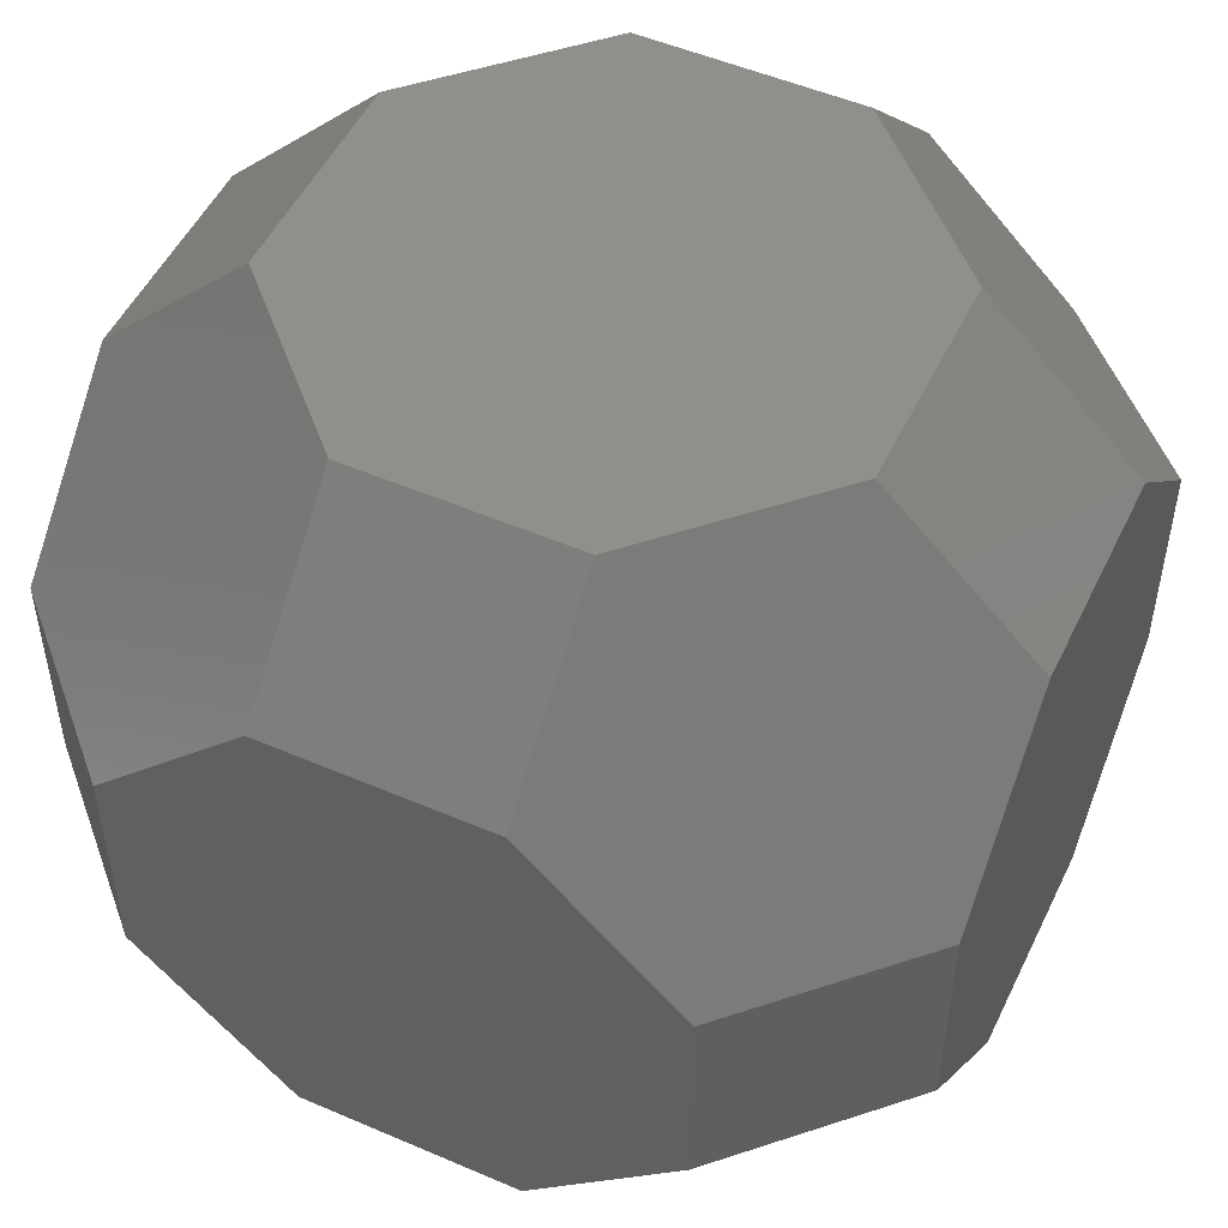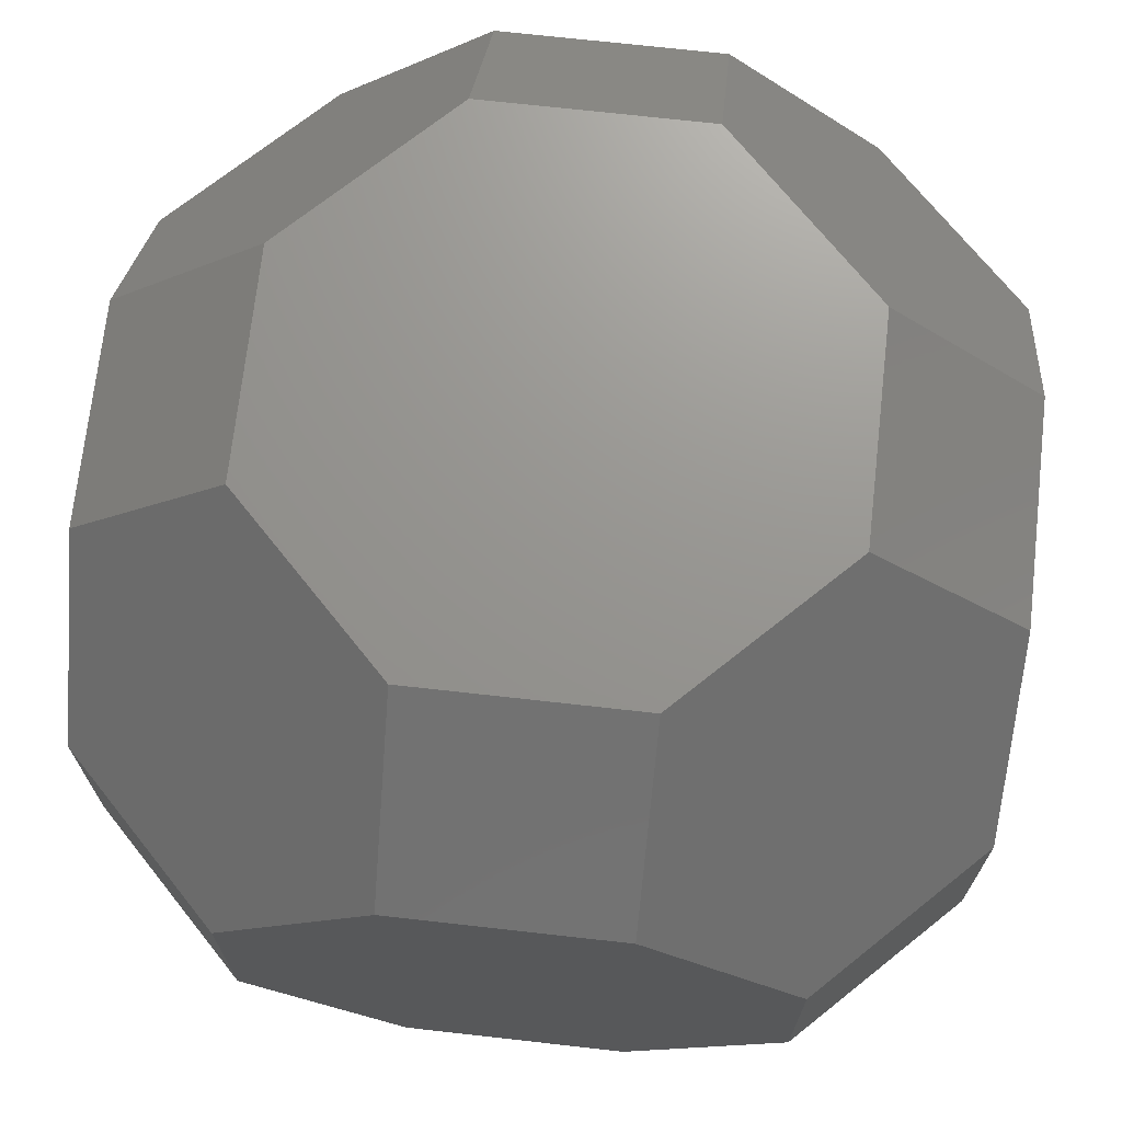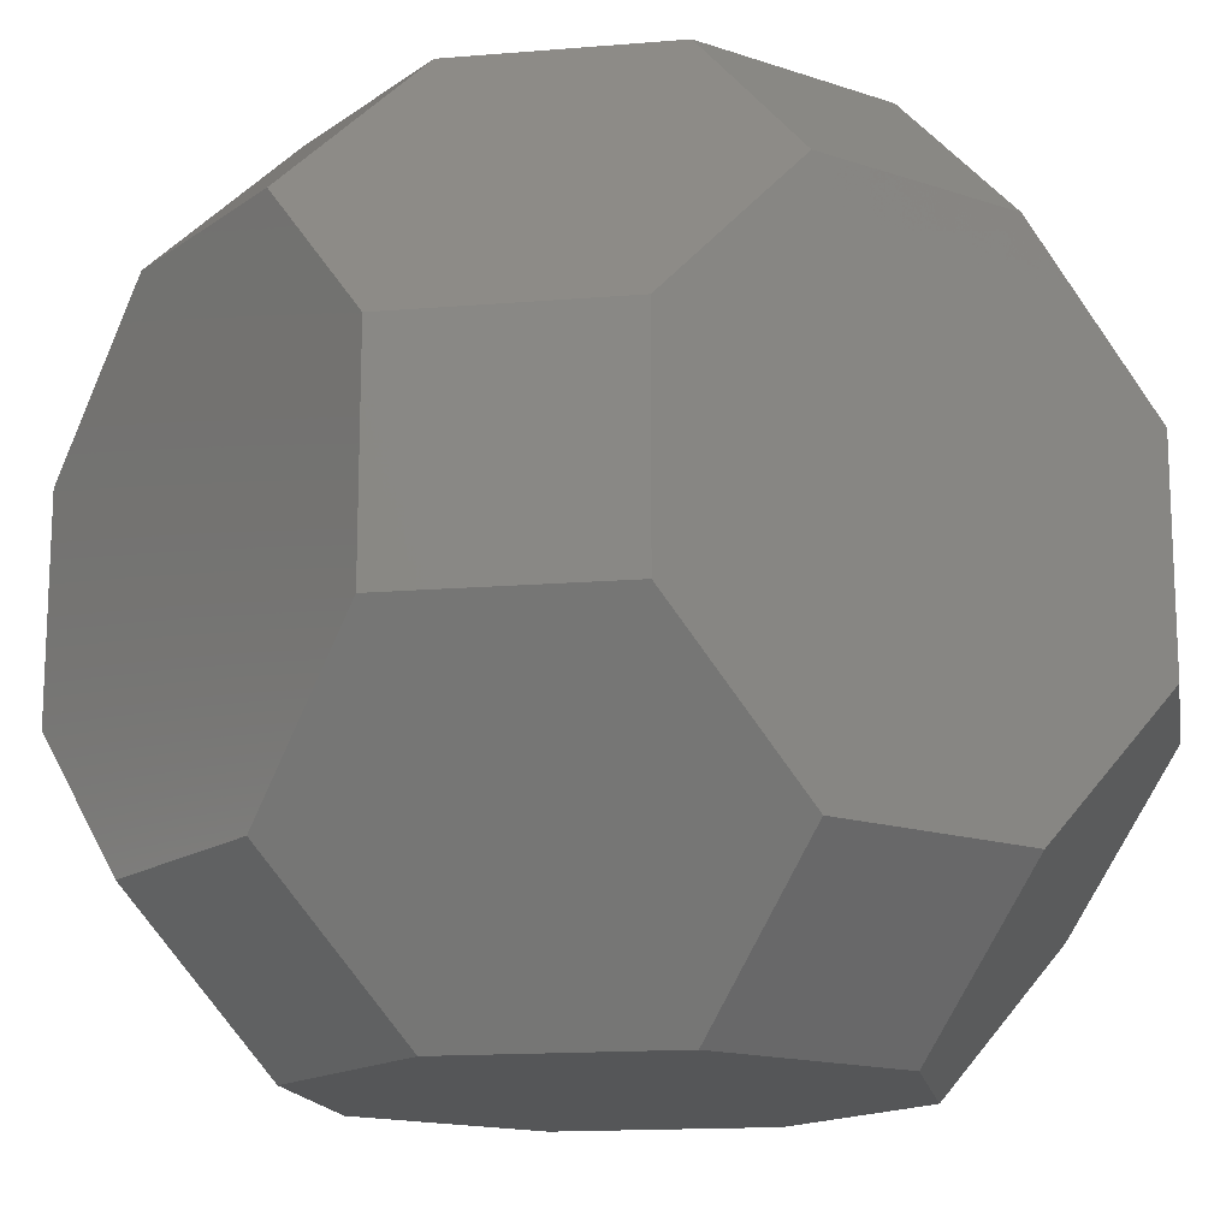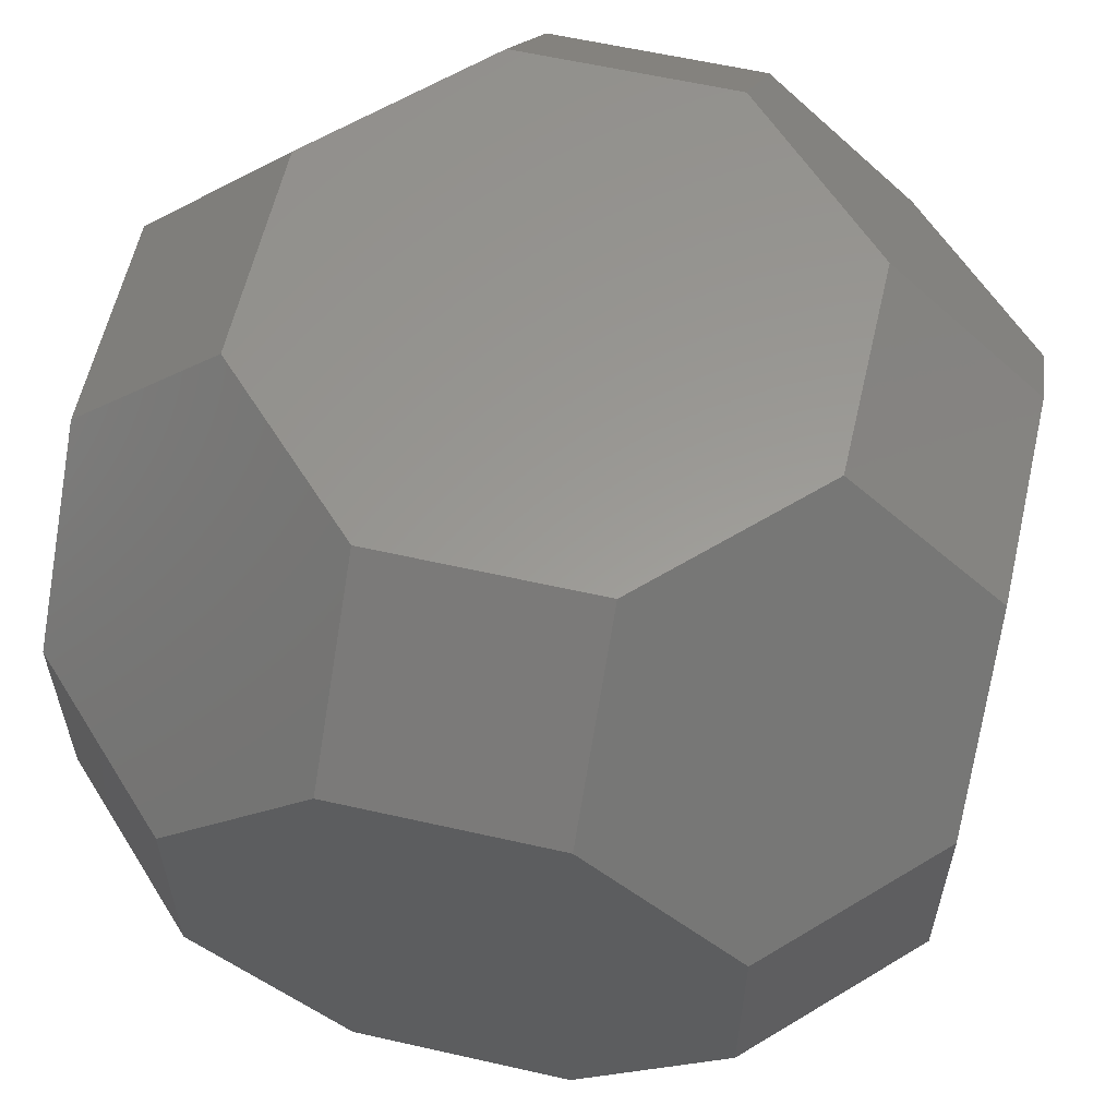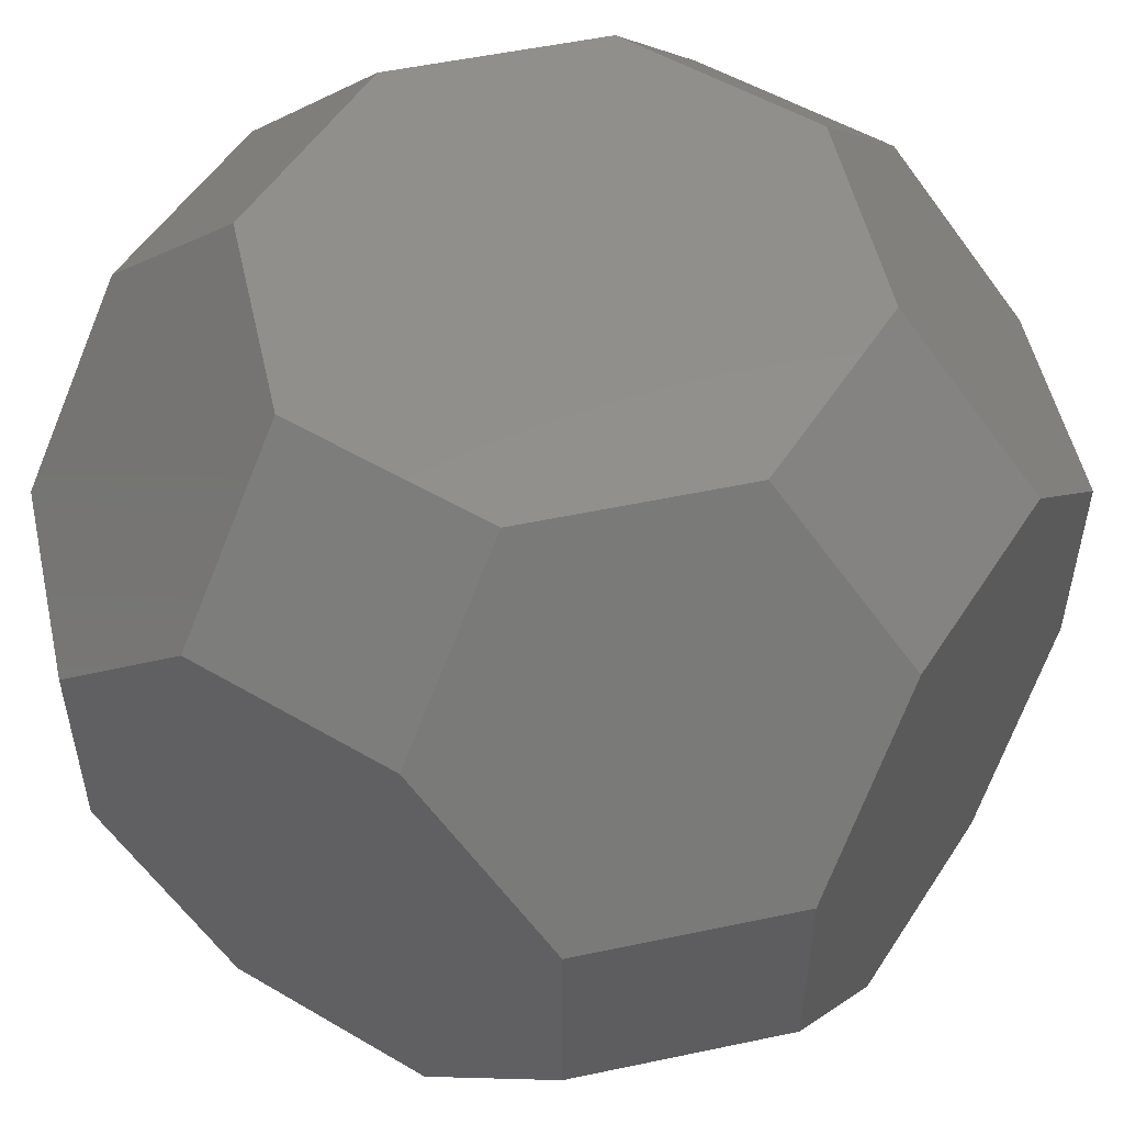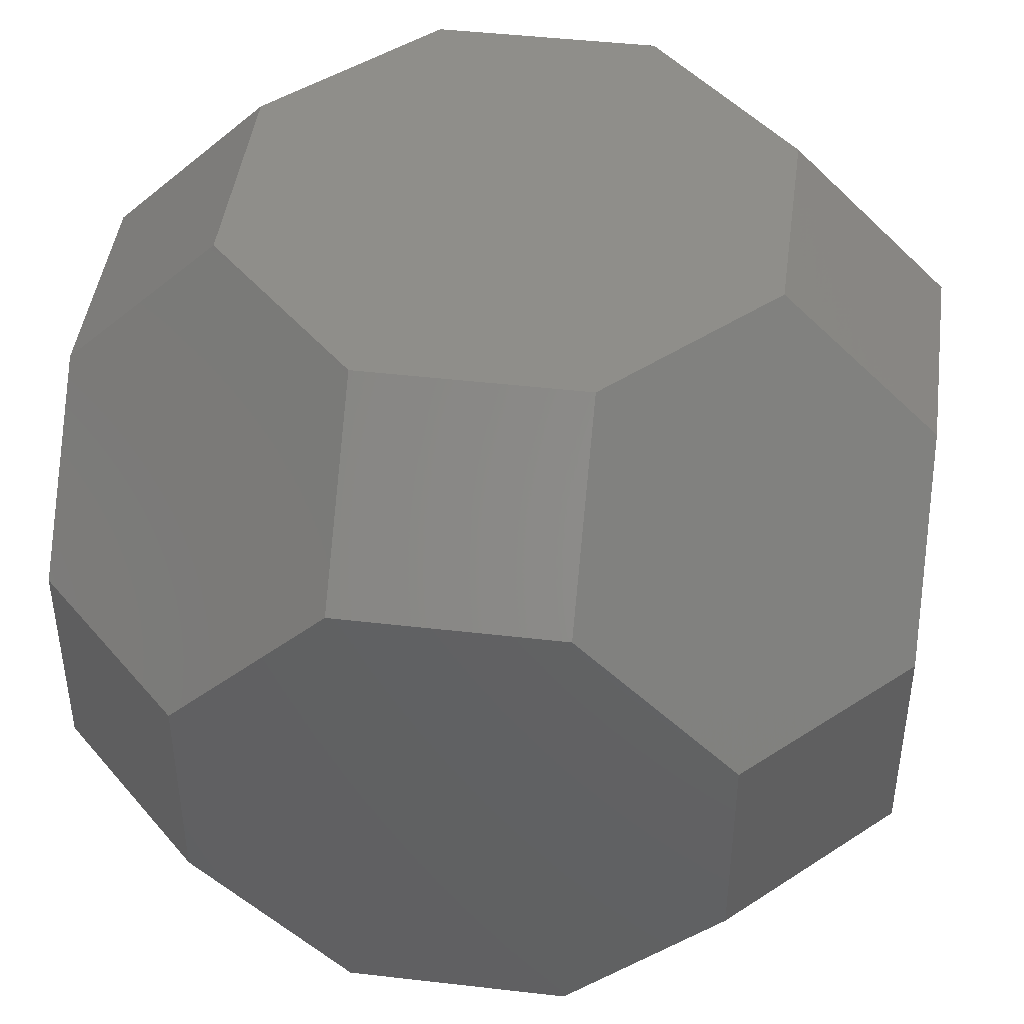
<metadata>
{"format":"stl","ext":"stl","renderer":"f3d","projection":"perspective","resolution":1024,"background":"white","views":[{"elev":50.9,"azim":-154.8,"up":"+Y"},{"elev":70.8,"azim":96.4,"up":"+Z"},{"elev":-15.5,"azim":54.8,"up":"+Y"},{"elev":59.7,"azim":13.1,"up":"+Z"},{"elev":53.0,"azim":-147.8,"up":"+Y"},{"elev":44.6,"azim":97.7,"up":"+Z"}]}
</metadata>
<code>
# stl→obj: 74 verts, 144 faces
v 3.121 3.121 0
v 3.828 2.414 -1
v 2.414 3.828 -1
v 2.414 3.828 1
v 3.828 2.414 1
v 2.414 2.414 2.414
v 1 3.828 2.414
v 1 2.414 3.828
v 2.414 1 3.828
v 3.828 1 2.414
v 3.828 0 0
v 3.828 -2.414 -1
v 3.828 -1 -2.414
v 3.828 1 -2.414
v 3.828 -1 2.414
v 3.828 -2.414 1
v 3.121 0 3.121
v 2.414 -1 3.828
v 0 3.828 0
v -1 3.828 -2.414
v -2.414 3.828 -1
v -2.414 3.828 1
v -1 3.828 2.414
v 1 3.828 -2.414
v 0 0 3.828
v -2.414 -1 3.828
v -1 -2.414 3.828
v 1 -2.414 3.828
v -1 2.414 3.828
v -2.414 1 3.828
v 0 3.121 3.121
v 2.414 2.414 -2.414
v 1 2.414 -3.828
v 2.414 1 -3.828
v 3.121 0 -3.121
v 2.414 -1 -3.828
v 0 0 -3.828
v -1 -2.414 -3.828
v -2.414 -1 -3.828
v -2.414 1 -3.828
v -1 2.414 -3.828
v 1 -2.414 -3.828
v 0 3.121 -3.121
v 3.121 -3.121 0
v 2.414 -3.828 -1
v 2.414 -3.828 1
v 2.414 -2.414 2.414
v 1 -3.828 2.414
v 0 -3.828 0
v -2.414 -3.828 -1
v -1 -3.828 -2.414
v 1 -3.828 -2.414
v -1 -3.828 2.414
v -2.414 -3.828 1
v 0 -3.121 3.121
v 2.414 -2.414 -2.414
v 0 -3.121 -3.121
v -3.121 3.121 0
v -3.828 2.414 -1
v -3.828 2.414 1
v -3.828 0 0
v -3.828 -1 -2.414
v -3.828 -2.414 -1
v -3.828 -2.414 1
v -3.828 -1 2.414
v -3.828 1 2.414
v -3.828 1 -2.414
v -2.414 2.414 2.414
v -3.121 0 3.121
v -2.414 2.414 -2.414
v -3.121 0 -3.121
v -3.121 -3.121 0
v -2.414 -2.414 2.414
v -2.414 -2.414 -2.414
f 1 2 3
f 1 3 4
f 1 4 5
f 1 5 2
f 6 7 8
f 6 8 9
f 6 9 10
f 6 10 5
f 6 5 4
f 6 4 7
f 11 12 13
f 11 13 14
f 11 14 2
f 11 2 5
f 11 5 10
f 11 10 15
f 11 15 16
f 11 16 12
f 17 18 15
f 17 15 10
f 17 10 9
f 17 9 18
f 19 20 21
f 19 21 22
f 19 22 23
f 19 23 7
f 19 7 4
f 19 4 3
f 19 3 24
f 19 24 20
f 25 26 27
f 25 27 28
f 25 28 18
f 25 18 9
f 25 9 8
f 25 8 29
f 25 29 30
f 25 30 26
f 31 23 29
f 31 29 8
f 31 8 7
f 31 7 23
f 32 33 24
f 32 24 3
f 32 3 2
f 32 2 14
f 32 14 34
f 32 34 33
f 35 13 36
f 35 36 34
f 35 34 14
f 35 14 13
f 37 38 39
f 37 39 40
f 37 40 41
f 37 41 33
f 37 33 34
f 37 34 36
f 37 36 42
f 37 42 38
f 43 41 20
f 43 20 24
f 43 24 33
f 43 33 41
f 44 45 12
f 44 12 16
f 44 16 46
f 44 46 45
f 47 28 48
f 47 48 46
f 47 46 16
f 47 16 15
f 47 15 18
f 47 18 28
f 49 50 51
f 49 51 52
f 49 52 45
f 49 45 46
f 49 46 48
f 49 48 53
f 49 53 54
f 49 54 50
f 55 27 53
f 55 53 48
f 55 48 28
f 55 28 27
f 56 52 42
f 56 42 36
f 56 36 13
f 56 13 12
f 56 12 45
f 56 45 52
f 57 51 38
f 57 38 42
f 57 42 52
f 57 52 51
f 58 21 59
f 58 59 60
f 58 60 22
f 58 22 21
f 61 62 63
f 61 63 64
f 61 64 65
f 61 65 66
f 61 66 60
f 61 60 59
f 61 59 67
f 61 67 62
f 68 29 23
f 68 23 22
f 68 22 60
f 68 60 66
f 68 66 30
f 68 30 29
f 69 65 26
f 69 26 30
f 69 30 66
f 69 66 65
f 70 20 41
f 70 41 40
f 70 40 67
f 70 67 59
f 70 59 21
f 70 21 20
f 71 39 62
f 71 62 67
f 71 67 40
f 71 40 39
f 72 63 50
f 72 50 54
f 72 54 64
f 72 64 63
f 73 53 27
f 73 27 26
f 73 26 65
f 73 65 64
f 73 64 54
f 73 54 53
f 74 38 51
f 74 51 50
f 74 50 63
f 74 63 62
f 74 62 39
f 74 39 38

</code>
